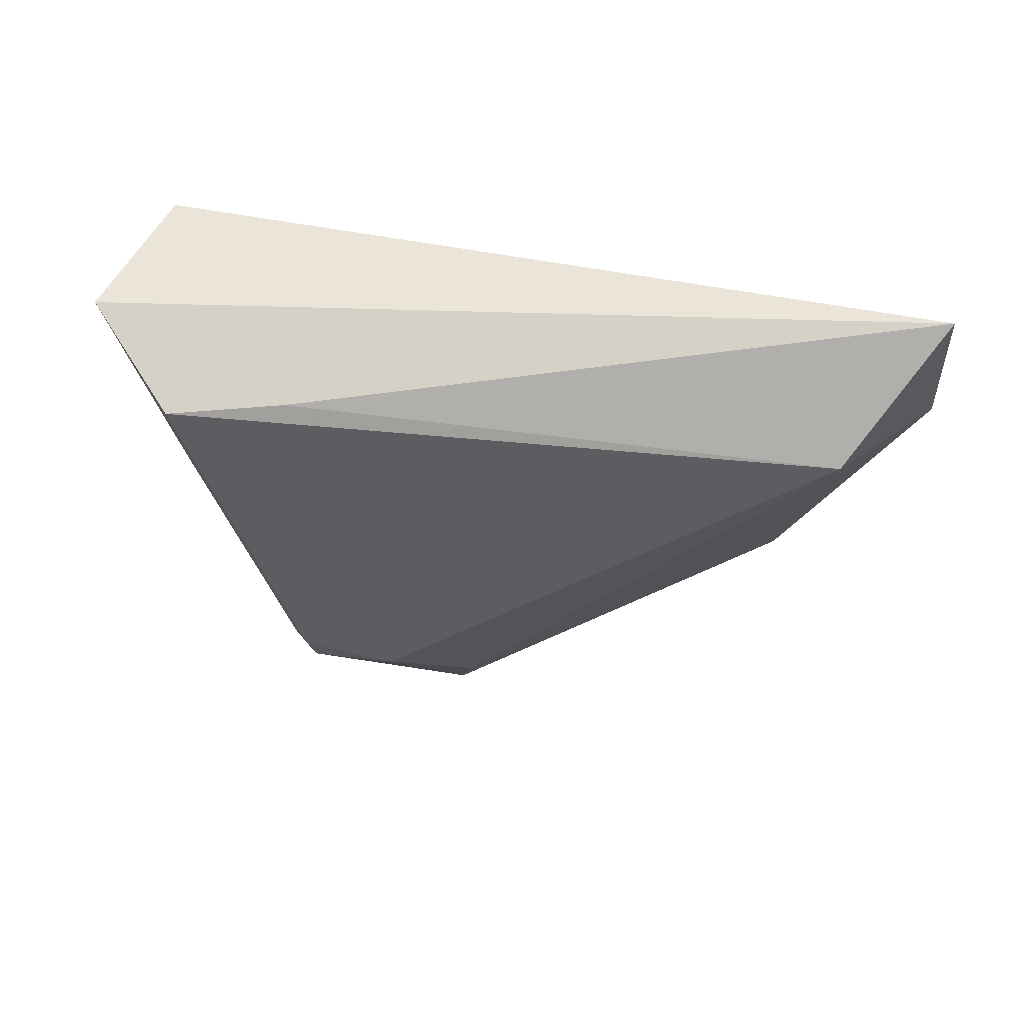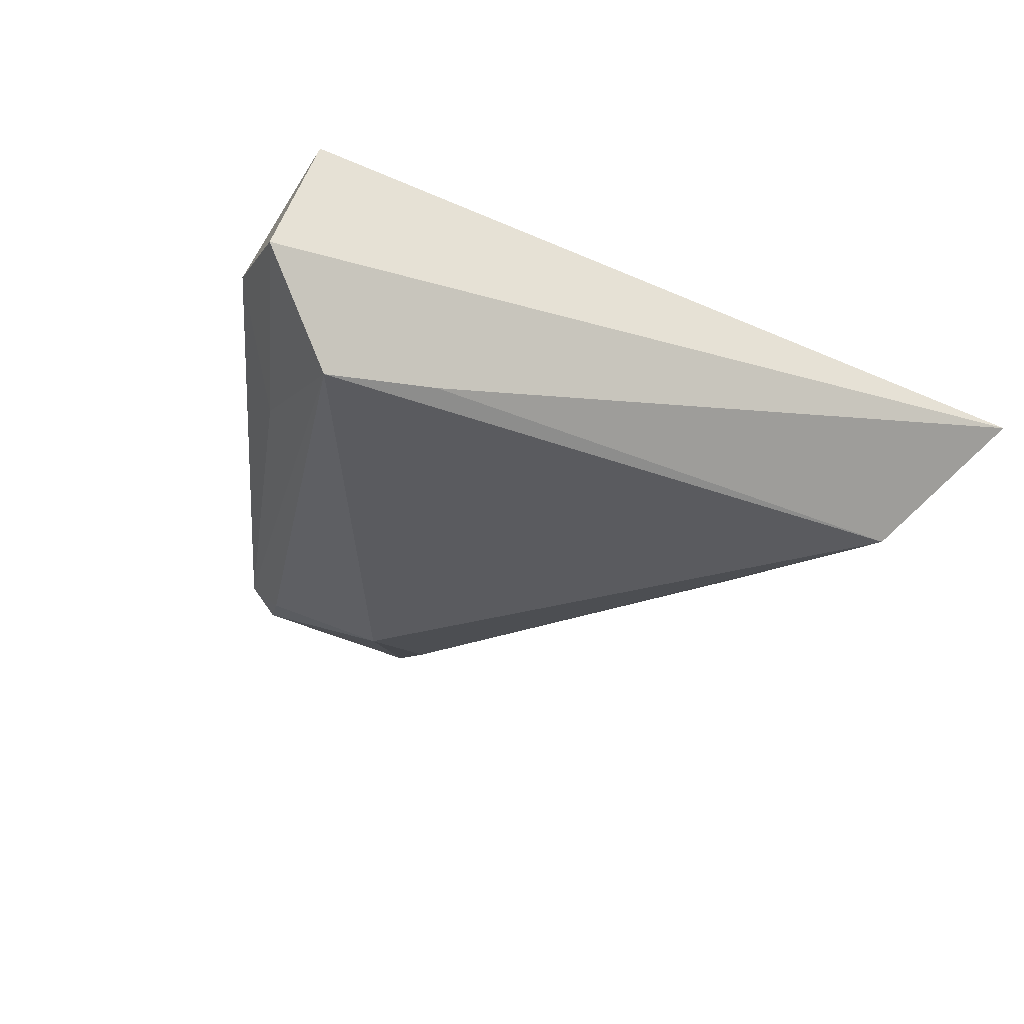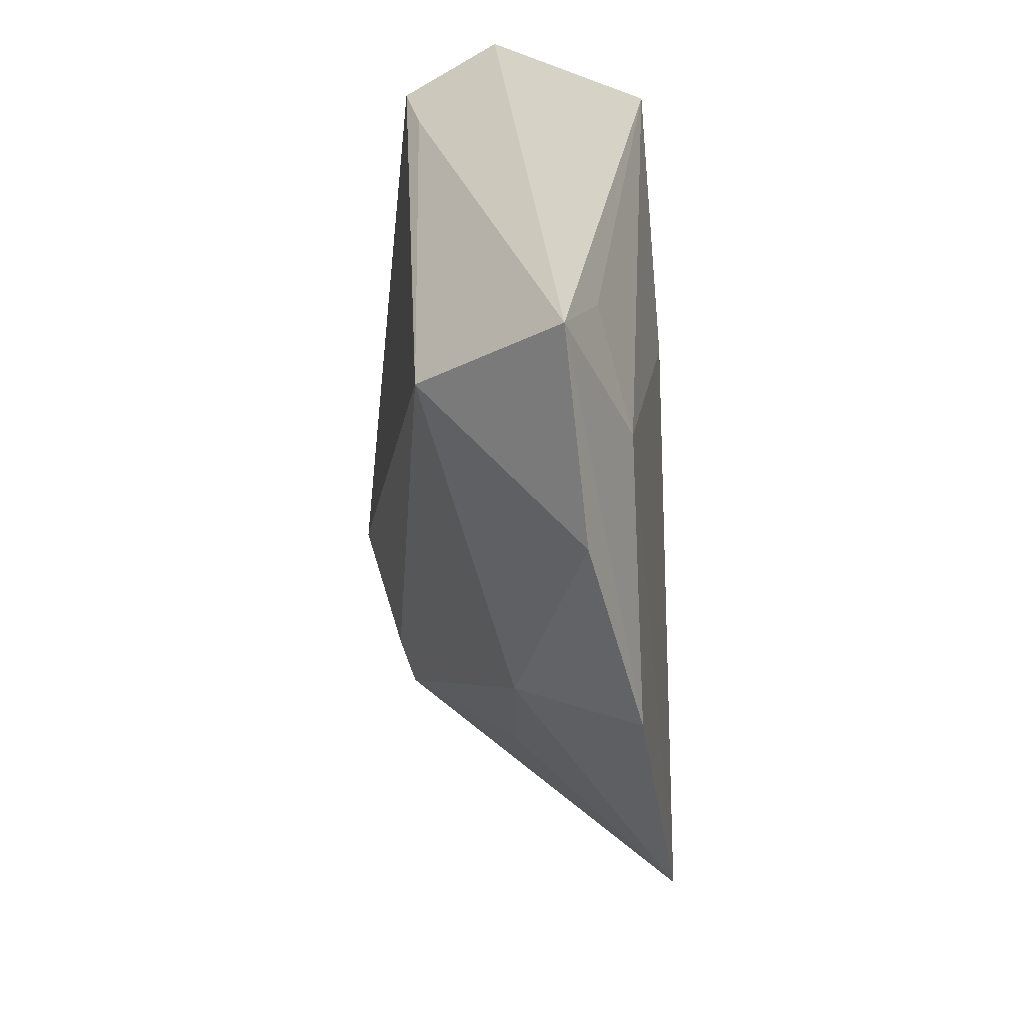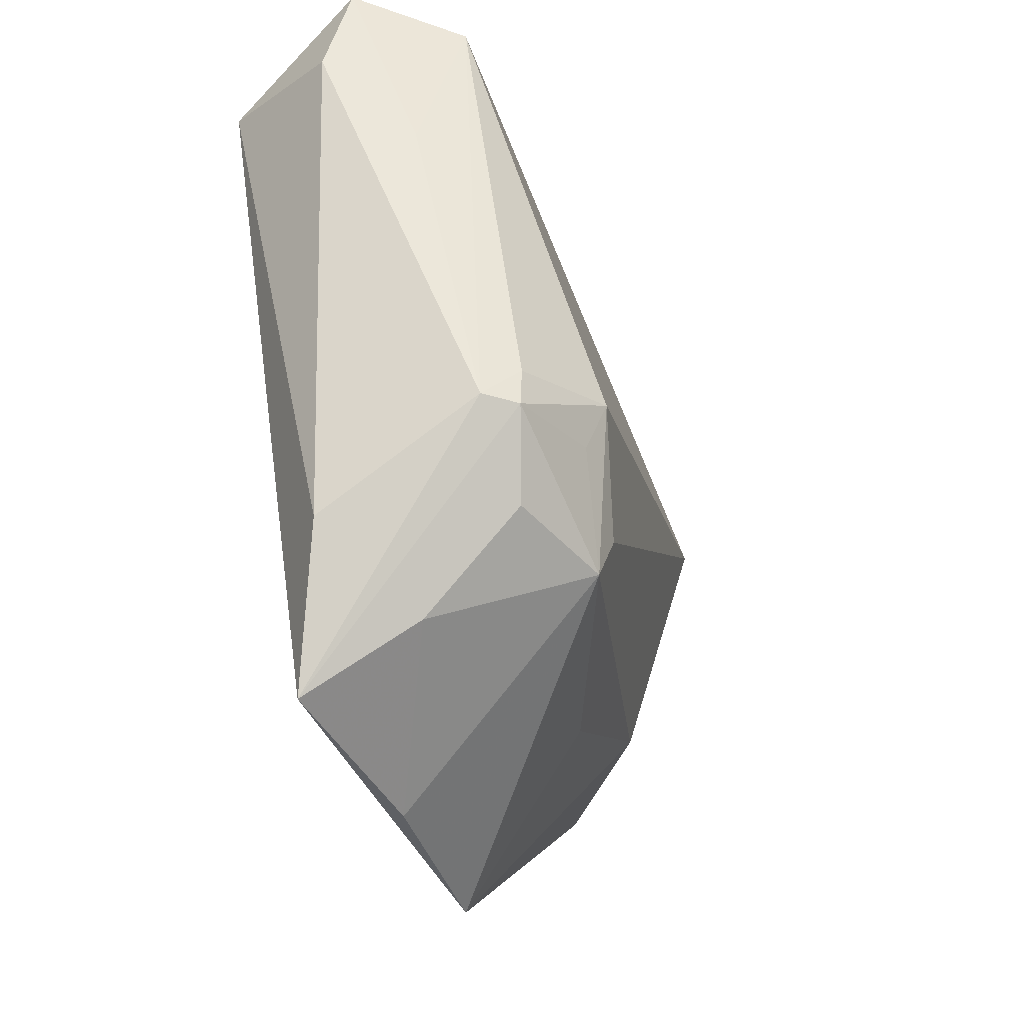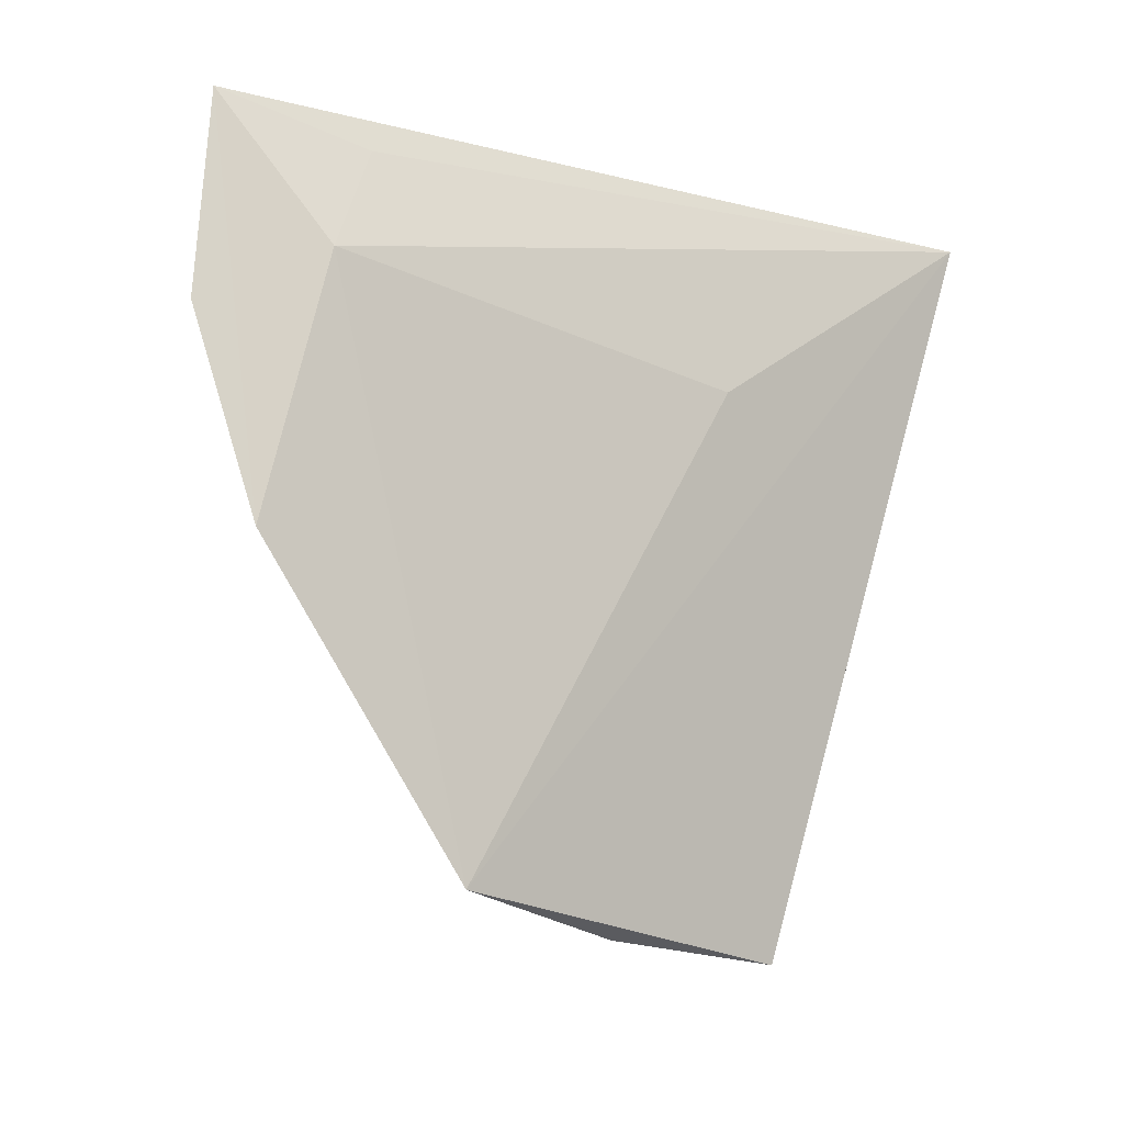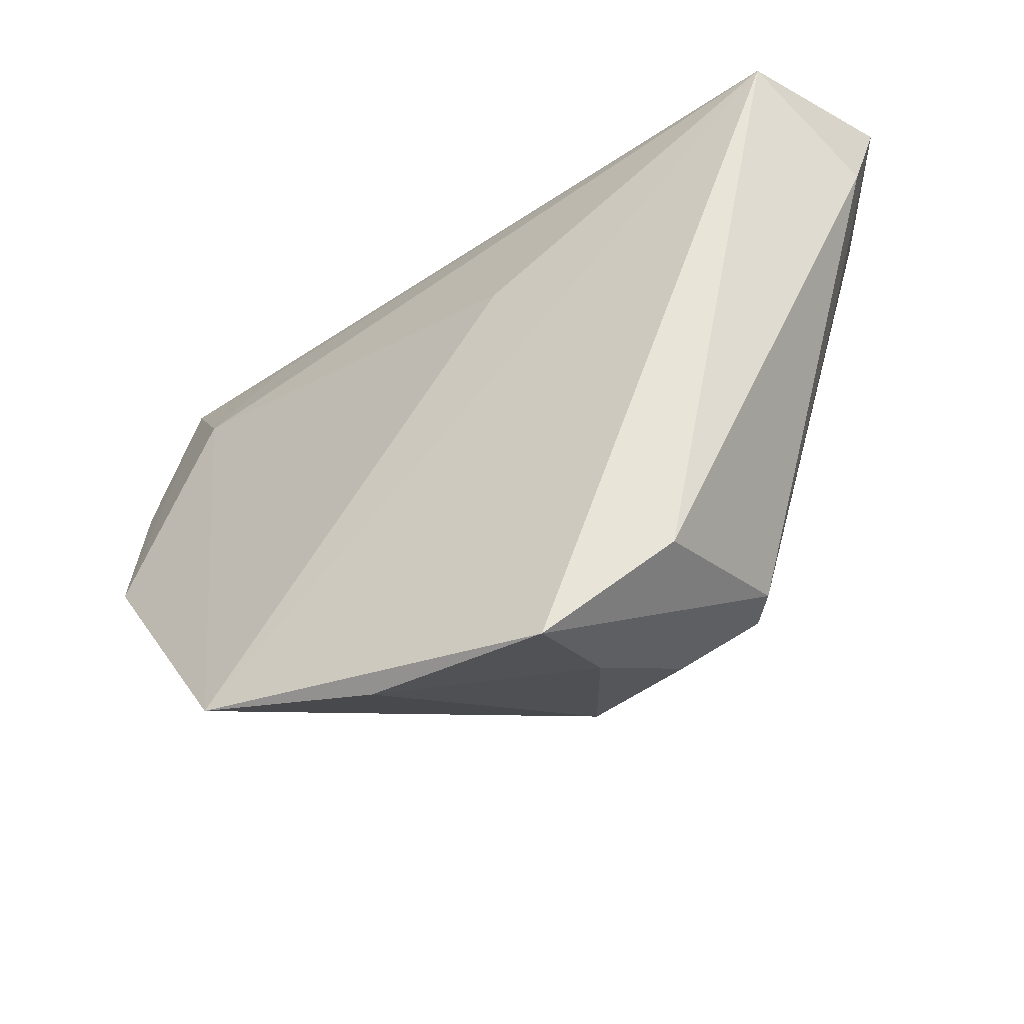
<metadata>
{"format":"obj","ext":"obj","renderer":"f3d","projection":"perspective","resolution":1024,"background":"white","views":[{"elev":-30.4,"azim":173.9,"up":"+Z"},{"elev":-28.3,"azim":152.2,"up":"+Z"},{"elev":26.3,"azim":-91.4,"up":"+Y"},{"elev":-56.7,"azim":113.5,"up":"+Y"},{"elev":-5.0,"azim":-41.4,"up":"+Y"},{"elev":-48.3,"azim":30.0,"up":"+Y"}]}
</metadata>
<code>
v 0.00129 -0.03389 -0.0152
v 0.04852 0.02327 0.0002878
v 0.01194 -0.02486 -0.01829
v 0.04288 0.03107 0.01562
v 0.02268 -0.02951 -0.01494
v 0.01056 -0.04471 0.001644
v 0.05027 0.03667 -0.003827
v -0.04295 0.02069 0.008523
v 0.01116 -0.05201 0.01562
v 0.03977 0.01132 -0.008837
v 0.0124 -0.01833 -0.02121
v 0.02351 -0.03839 0.008749
v 0.02784 0.03264 -0.01386
v -0.05621 0.01443 0.003355
v 0.02562 -0.02957 -0.01151
v 0.04136 0.03213 -0.01569
v 0.02397 -0.025 -0.01568
v -0.05259 -0.007929 0.009533
v 0.01431 -0.0357 -0.01138
v -0.04007 -0.01073 -0.003417
v -0.02317 -0.02748 -0.002937
v -0.05236 0.03667 0.0009653
v -0.03982 0.02513 -0.01355
v -0.01067 -0.04851 0.01367
v 0.0007295 -0.02775 -0.01697
v 0.005079 0.01016 0.01548
v -0.03584 0.03205 0.005141
v -0.03166 -0.04262 0.01562
f 4 12 2
f 4 2 7
f 7 22 4
f 24 6 9
f 9 12 4
f 4 28 9
f 9 28 24
f 15 2 12
f 12 9 15
f 18 22 14
f 18 8 22
f 28 8 18
f 14 20 18
f 18 20 28
f 26 8 28
f 26 28 4
f 4 8 26
f 4 22 27
f 27 8 4
f 22 8 27
f 13 7 16
f 22 7 13
f 14 22 23
f 23 20 14
f 22 13 23
f 25 20 23
f 23 11 25
f 16 11 23
f 23 13 16
f 28 20 21
f 10 7 2
f 2 15 10
f 16 7 10
f 10 15 16
f 5 9 6
f 5 15 9
f 1 6 24
f 25 11 1
f 24 28 1
f 1 20 25
f 28 21 1
f 1 21 20
f 16 15 17
f 15 5 17
f 17 11 16
f 17 5 11
f 19 5 6
f 6 1 19
f 19 1 5
f 11 5 3
f 3 1 11
f 5 1 3

</code>
